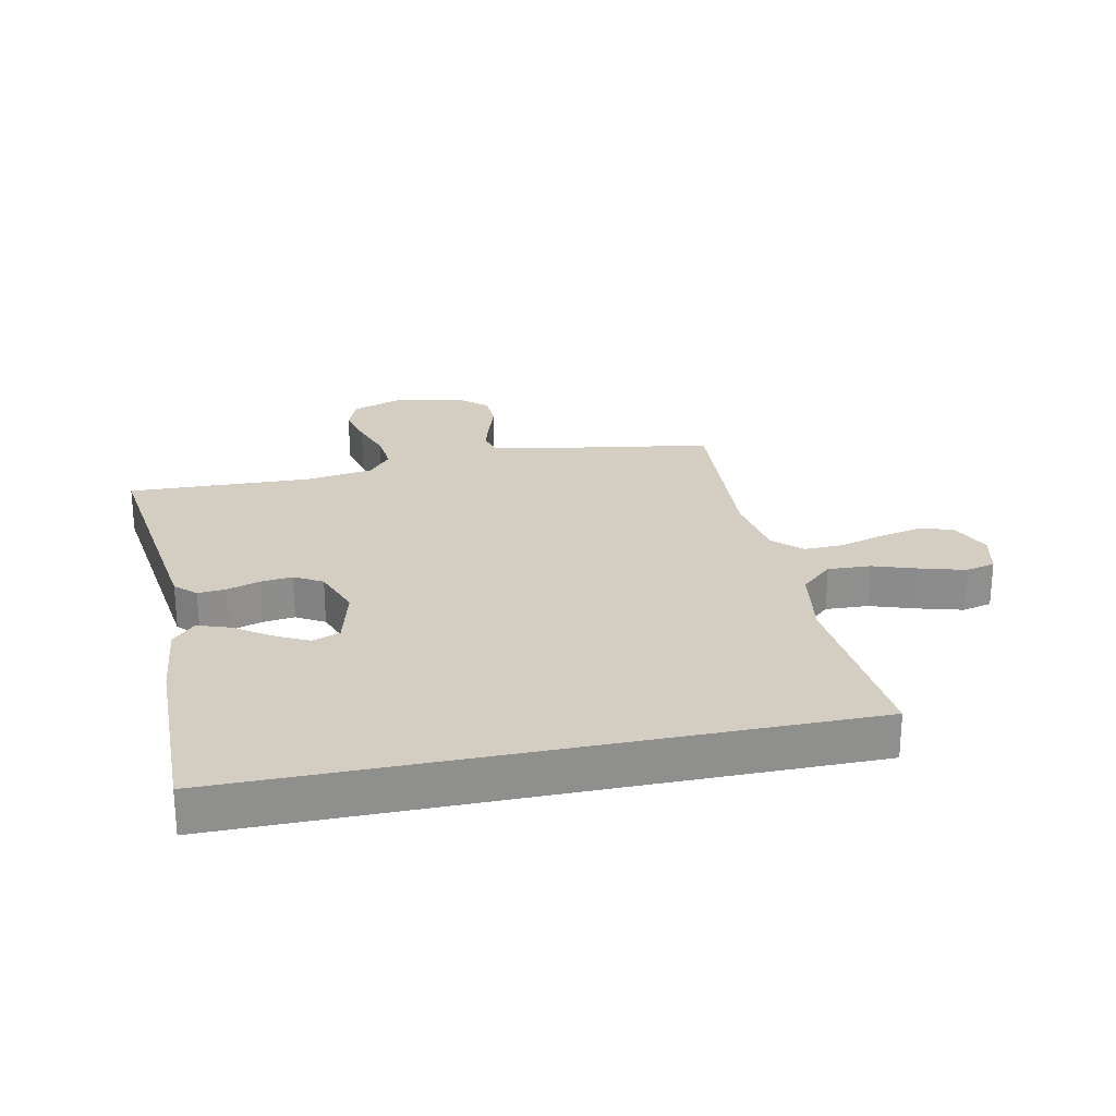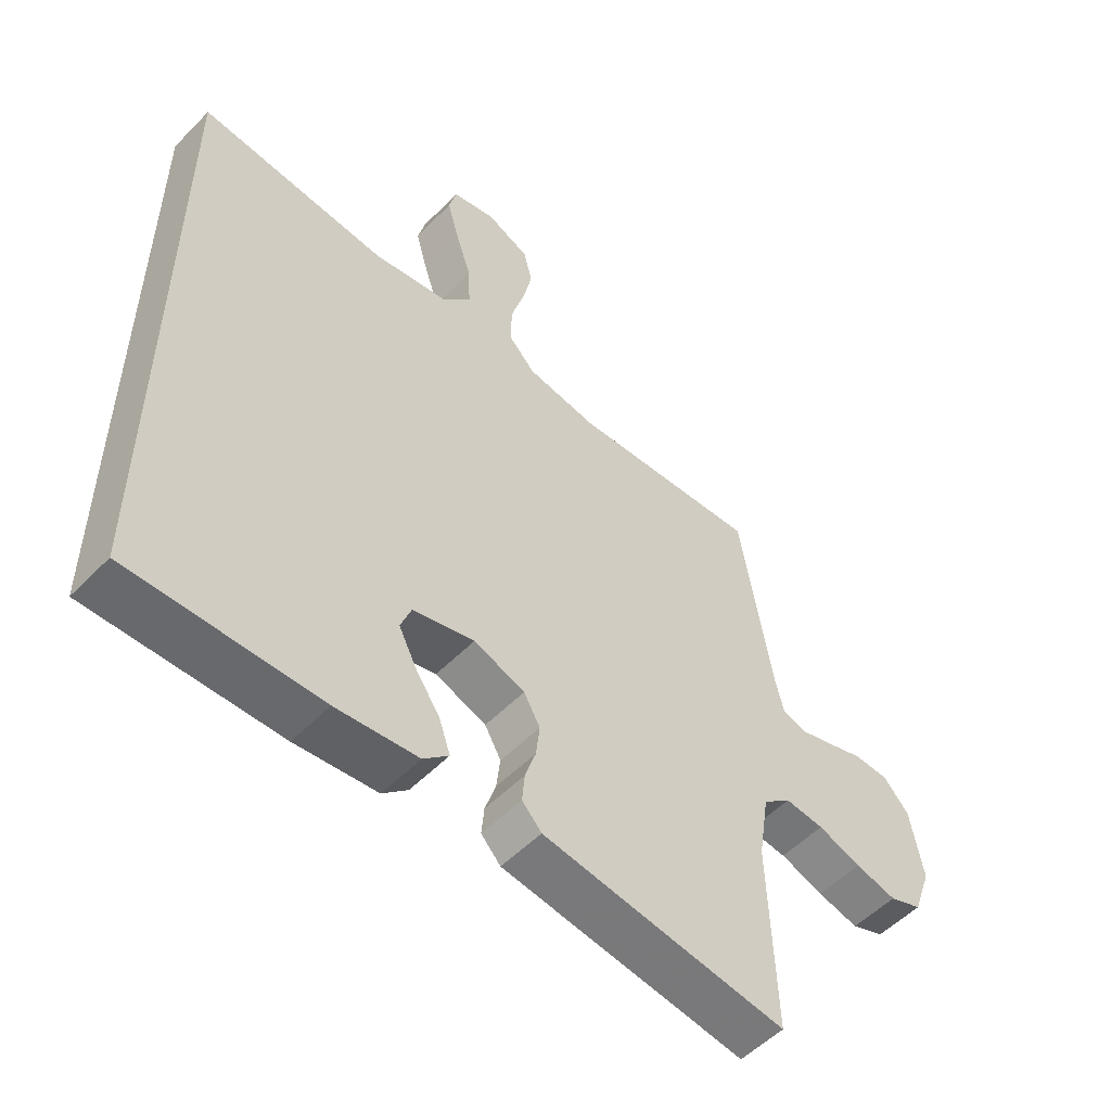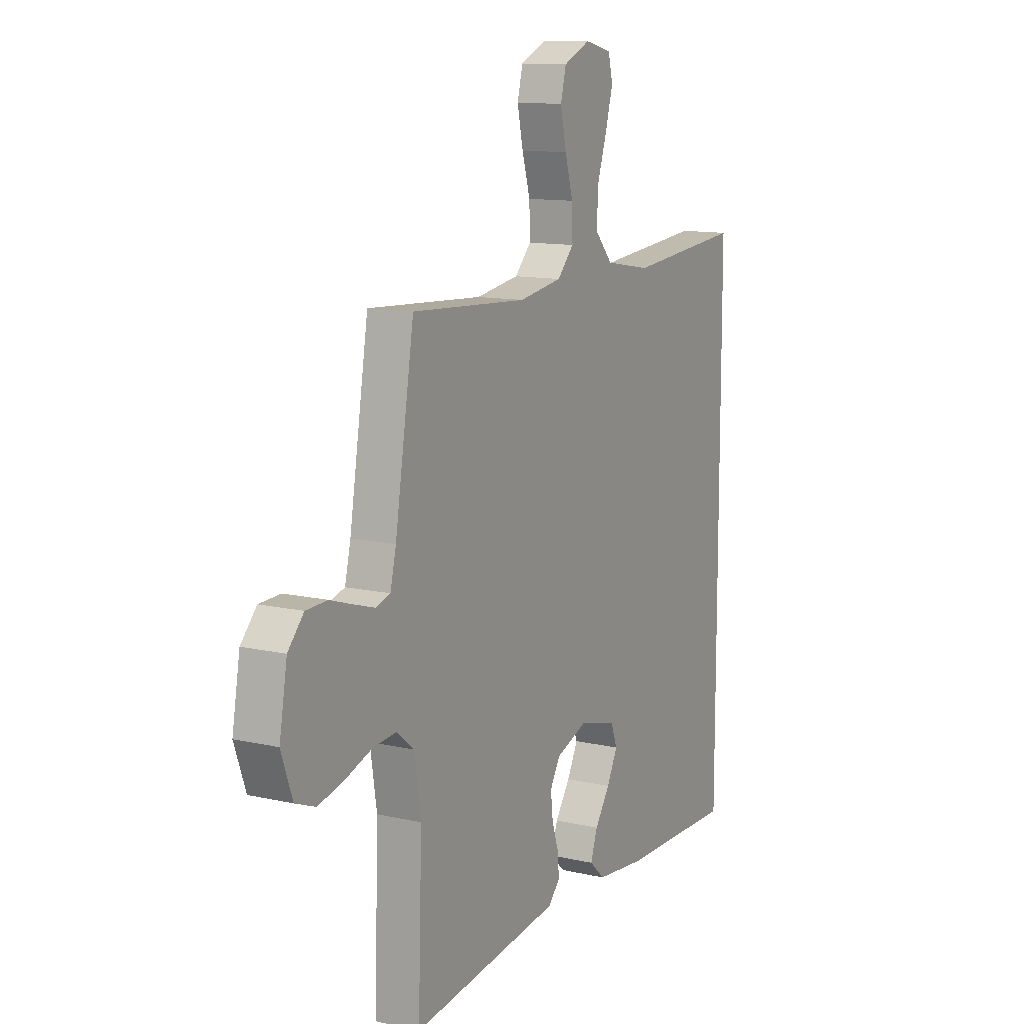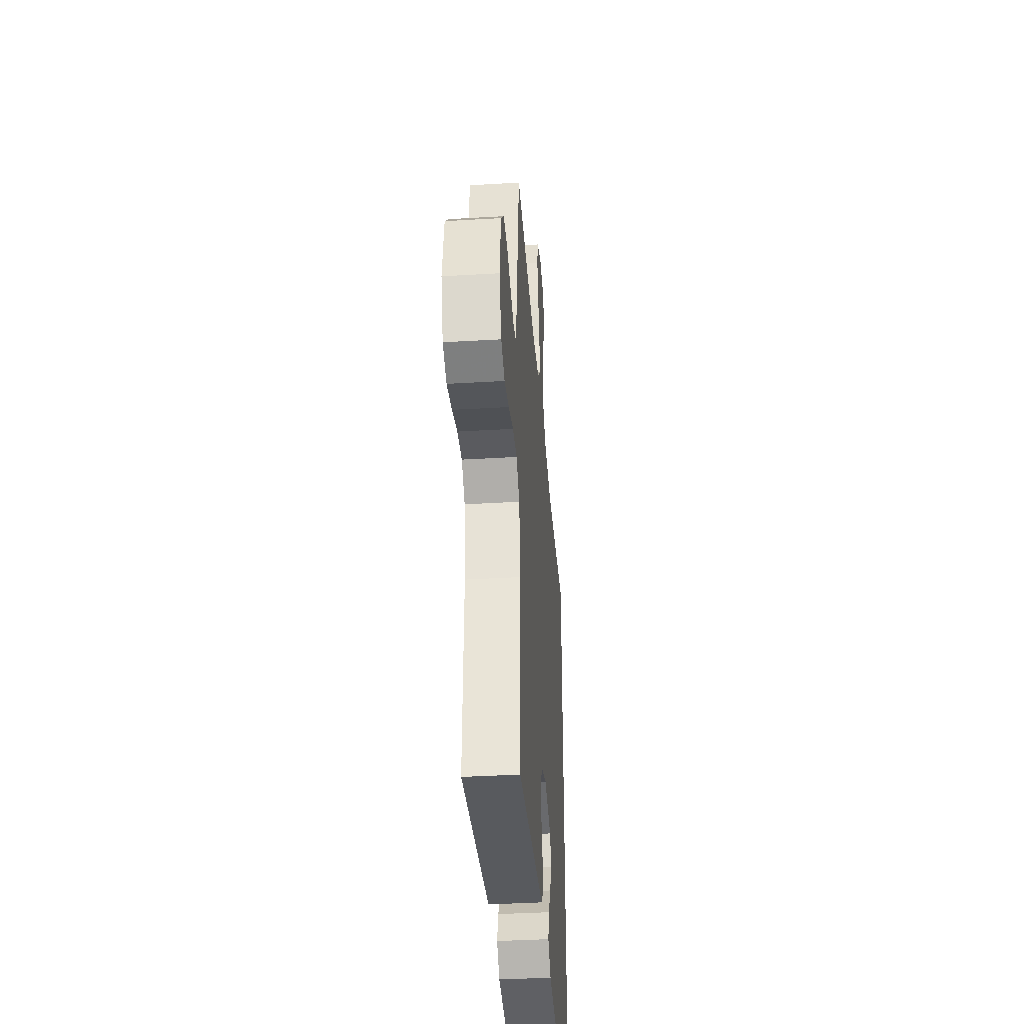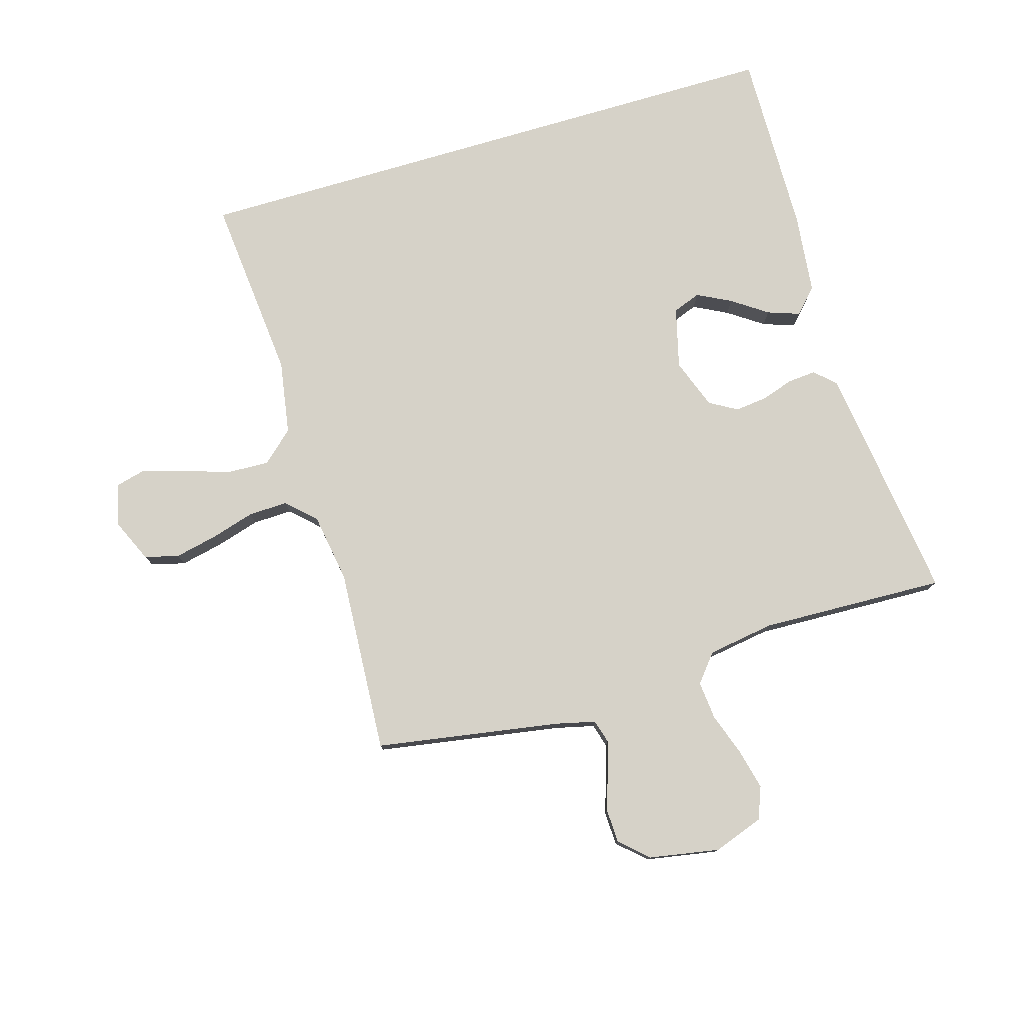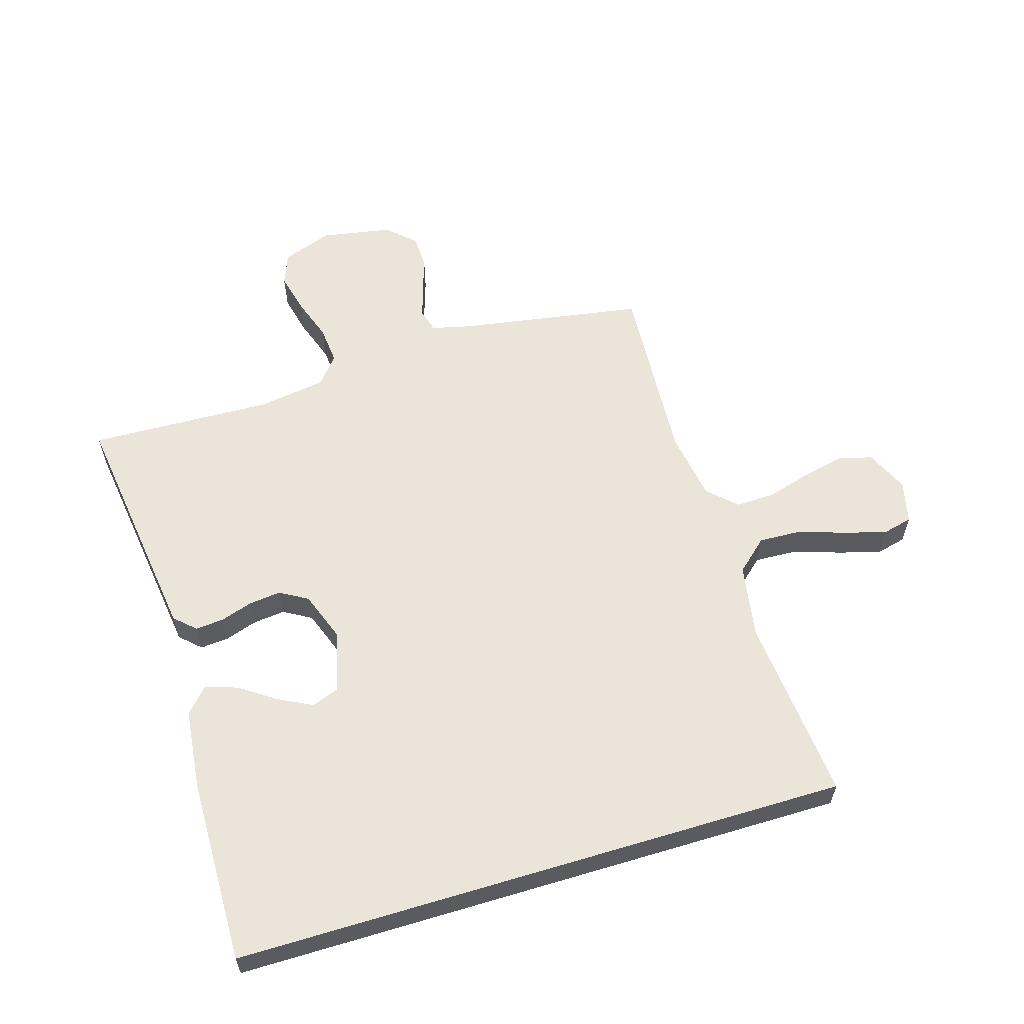
<metadata>
{"format":"obj","ext":"obj","renderer":"f3d","projection":"perspective","resolution":1024,"background":"white","views":[{"elev":25.1,"azim":-101.7,"up":"+Y"},{"elev":-53.4,"azim":-42.9,"up":"+Z"},{"elev":12.0,"azim":118.4,"up":"+Z"},{"elev":-38.8,"azim":94.3,"up":"+Z"},{"elev":78.0,"azim":73.6,"up":"+Y"},{"elev":59.4,"azim":-106.8,"up":"+Y"}]}
</metadata>
<code>
v 0.5 0.07 0.5
v 0.549 0.07 0.2
v 0.564 0.07 0.137
v 0.602 0.07 0.126
v 0.655 0.07 0.142
v 0.714 0.07 0.161
v 0.769 0.07 0.159
v 0.81 0.07 0.114
v 0.83 0.07 0
v 0.801 0.07 -0.081
v 0.749 0.07 -0.101
v 0.683 0.07 -0.085
v 0.614 0.07 -0.061
v 0.552 0.07 -0.055
v 0.507 0.07 -0.092
v 0.49 0.07 -0.2
v 0.5 0.07 -0.5
v 0.2 0.07 -0.46
v 0.111 0.07 -0.448
v 0.08 0.07 -0.415
v 0.084 0.07 -0.369
v 0.101 0.07 -0.317
v 0.107 0.07 -0.265
v 0.081 0.07 -0.22
v 0 0.07 -0.19
v -0.098 0.07 -0.215
v -0.115 0.07 -0.26
v -0.087 0.07 -0.315
v -0.048 0.07 -0.372
v -0.03 0.07 -0.424
v -0.07 0.07 -0.461
v -0.2 0.07 -0.475
v -0.5 0.07 -0.48
v -0.5 0.07 0.515
v -0.2 0.07 0.487
v -0.08 0.07 0.507
v -0.034 0.07 0.558
v -0.037 0.07 0.627
v -0.062 0.07 0.703
v -0.081 0.07 0.771
v -0.069 0.07 0.819
v 0 0.07 0.835
v 0.069 0.07 0.804
v 0.083 0.07 0.749
v 0.068 0.07 0.68
v 0.047 0.07 0.609
v 0.045 0.07 0.545
v 0.088 0.07 0.5
v 0.2 0.07 0.482
v 0.5 0 0.5
v 0.549 0 0.2
v 0.564 0 0.137
v 0.602 0 0.126
v 0.655 0 0.142
v 0.714 0 0.161
v 0.769 0 0.159
v 0.81 0 0.114
v 0.83 0 0
v 0.801 0 -0.081
v 0.749 0 -0.101
v 0.683 0 -0.085
v 0.614 0 -0.061
v 0.552 0 -0.055
v 0.507 0 -0.092
v 0.49 0 -0.2
v 0.5 0 -0.5
v 0.2 0 -0.46
v 0.111 0 -0.448
v 0.08 0 -0.415
v 0.084 0 -0.369
v 0.101 0 -0.317
v 0.107 0 -0.265
v 0.081 0 -0.22
v 0 0 -0.19
v -0.098 0 -0.215
v -0.115 0 -0.26
v -0.087 0 -0.315
v -0.048 0 -0.372
v -0.03 0 -0.424
v -0.07 0 -0.461
v -0.2 0 -0.475
v -0.5 0 -0.48
v -0.5 0 0.515
v -0.2 0 0.487
v -0.08 0 0.507
v -0.034 0 0.558
v -0.037 0 0.627
v -0.062 0 0.703
v -0.081 0 0.771
v -0.069 0 0.819
v 0 0 0.835
v 0.069 0 0.804
v 0.083 0 0.749
v 0.068 0 0.68
v 0.047 0 0.609
v 0.045 0 0.545
v 0.088 0 0.5
v 0.2 0 0.482
f 43 44 45 46
f 41 42 43 46
f 41 46 47
f 38 39 40 41
f 38 41 47
f 37 38 47 48
f 32 33 34 35
f 32 35 36
f 28 29 30 31
f 27 28 31 32
f 26 27 32 36
f 19 20 21 22
f 19 22 23
f 16 17 18 19
f 15 16 19 23
f 14 15 23 24
f 10 11 12 13
f 8 9 10 13
f 8 13 14
f 5 6 7 8
f 4 5 8 14
f 3 4 14 24
f 49 1 2
f 48 49 2 3
f 25 26 36 37
f 25 37 48
f 3 24 25 48
f 95 94 93 92
f 95 92 91 90
f 96 95 90
f 90 89 88 87
f 96 90 87
f 97 96 87 86
f 84 83 82 81
f 85 84 81
f 80 79 78 77
f 81 80 77 76
f 85 81 76 75
f 71 70 69 68
f 72 71 68
f 68 67 66 65
f 72 68 65 64
f 73 72 64 63
f 62 61 60 59
f 62 59 58 57
f 63 62 57
f 57 56 55 54
f 63 57 54 53
f 73 63 53 52
f 51 50 98
f 52 51 98 97
f 86 85 75 74
f 97 86 74
f 97 74 73 52
f 1 50 51 2
f 2 51 52 3
f 3 52 53 4
f 4 53 54 5
f 5 54 55 6
f 6 55 56 7
f 7 56 57 8
f 8 57 58 9
f 9 58 59 10
f 10 59 60 11
f 11 60 61 12
f 12 61 62 13
f 13 62 63 14
f 14 63 64 15
f 15 64 65 16
f 16 65 66 17
f 17 66 67 18
f 18 67 68 19
f 19 68 69 20
f 20 69 70 21
f 21 70 71 22
f 22 71 72 23
f 23 72 73 24
f 24 73 74 25
f 25 74 75 26
f 26 75 76 27
f 27 76 77 28
f 28 77 78 29
f 29 78 79 30
f 30 79 80 31
f 31 80 81 32
f 32 81 82 33
f 33 82 83 34
f 34 83 84 35
f 35 84 85 36
f 36 85 86 37
f 37 86 87 38
f 38 87 88 39
f 39 88 89 40
f 40 89 90 41
f 41 90 91 42
f 42 91 92 43
f 43 92 93 44
f 44 93 94 45
f 45 94 95 46
f 46 95 96 47
f 47 96 97 48
f 48 97 98 49
f 49 98 50 1

</code>
